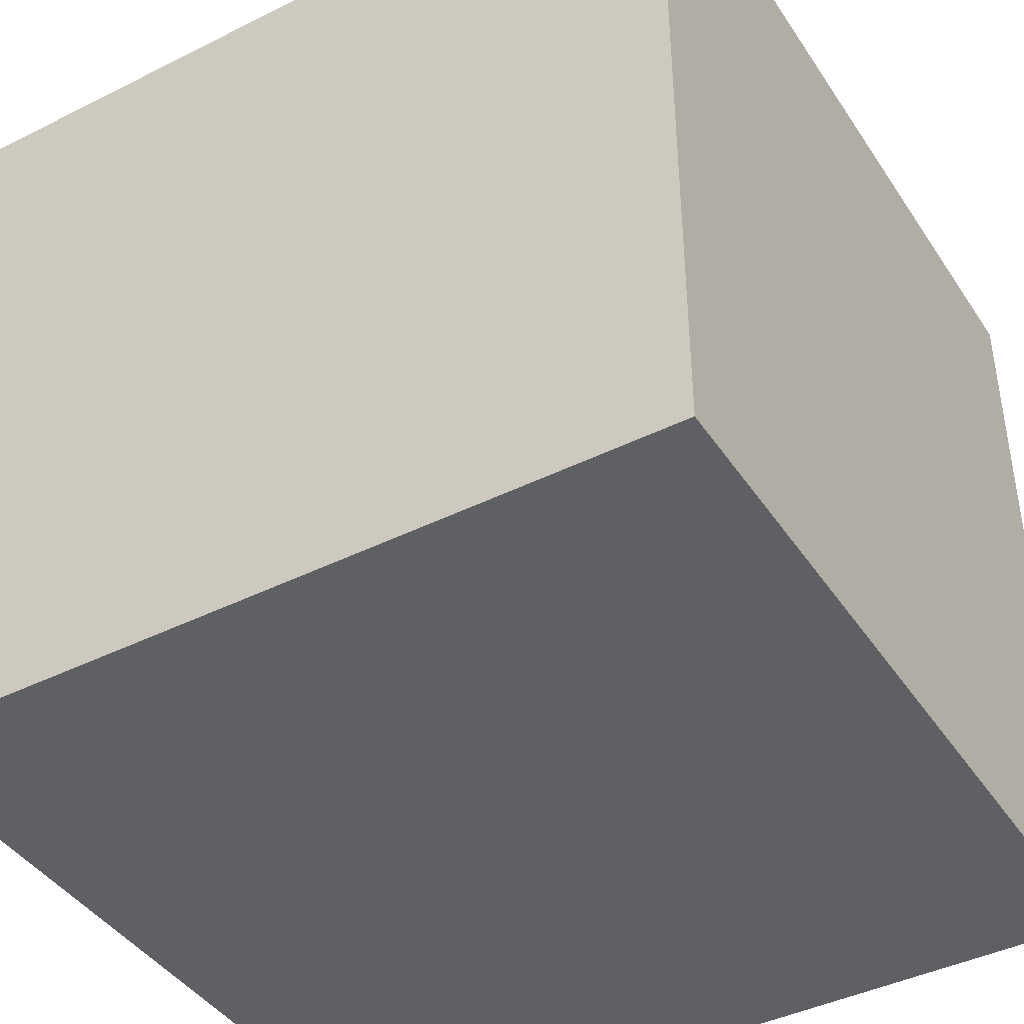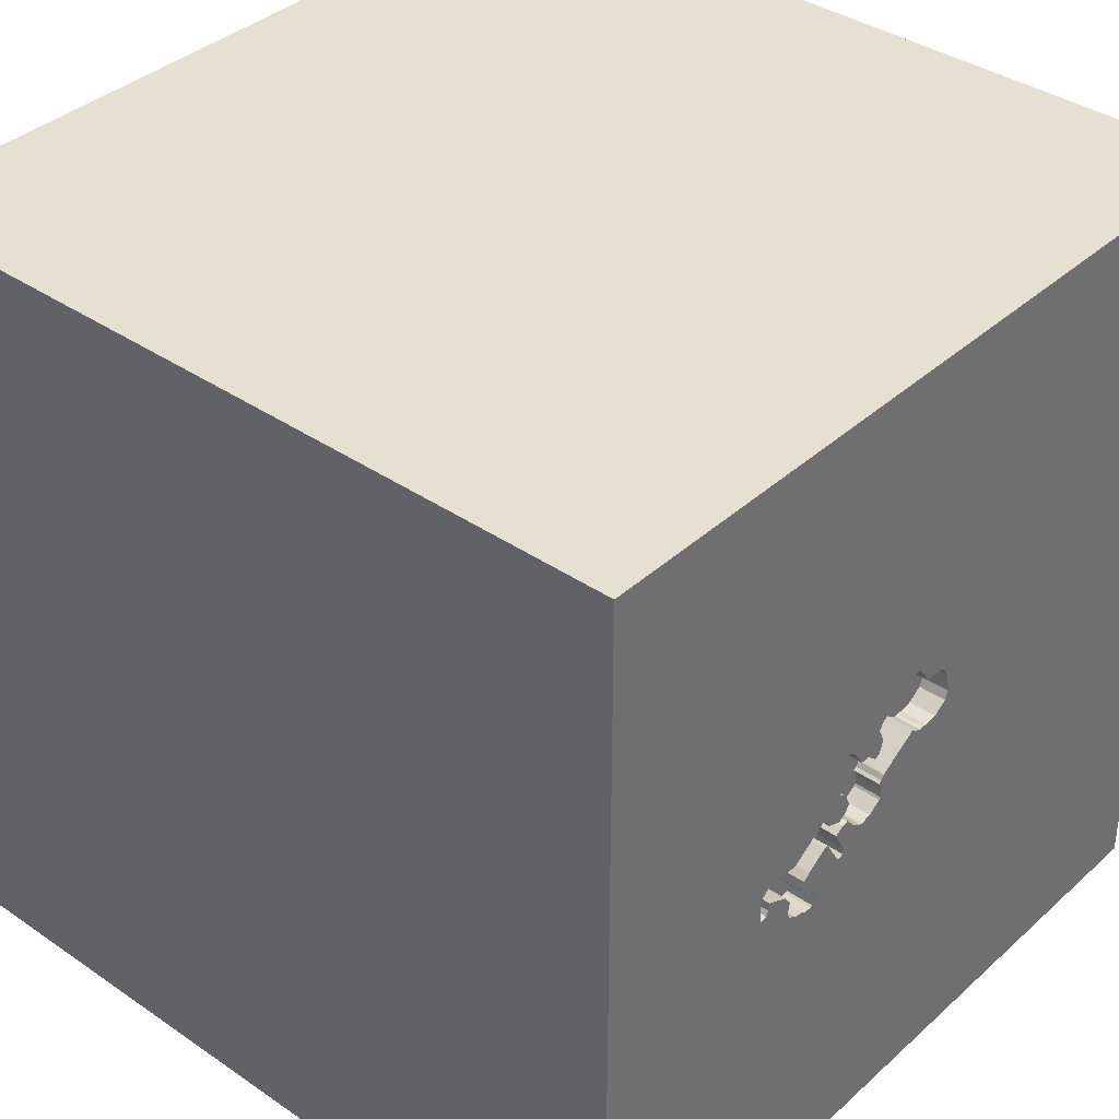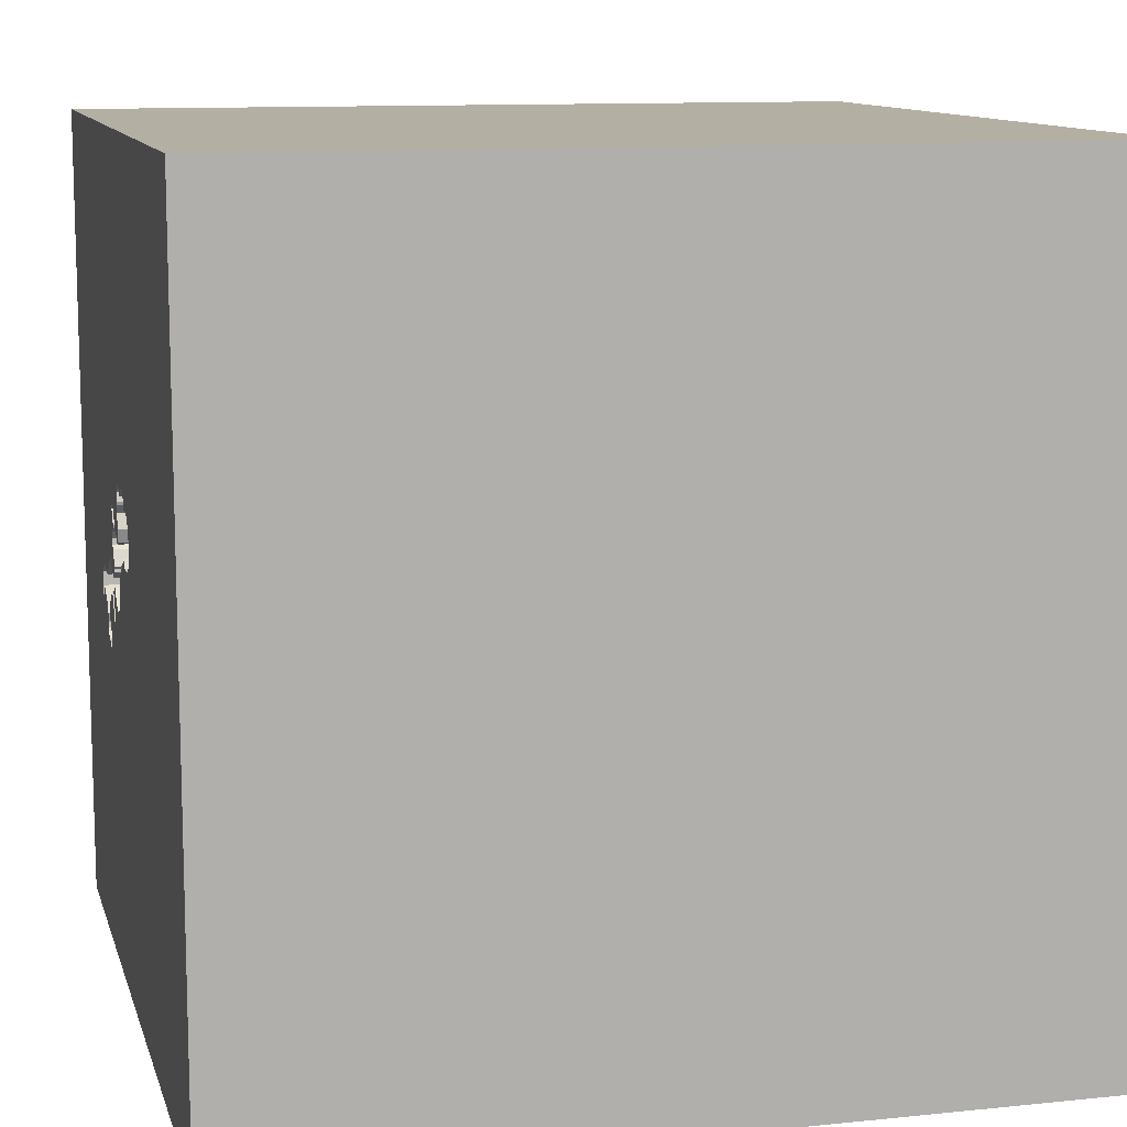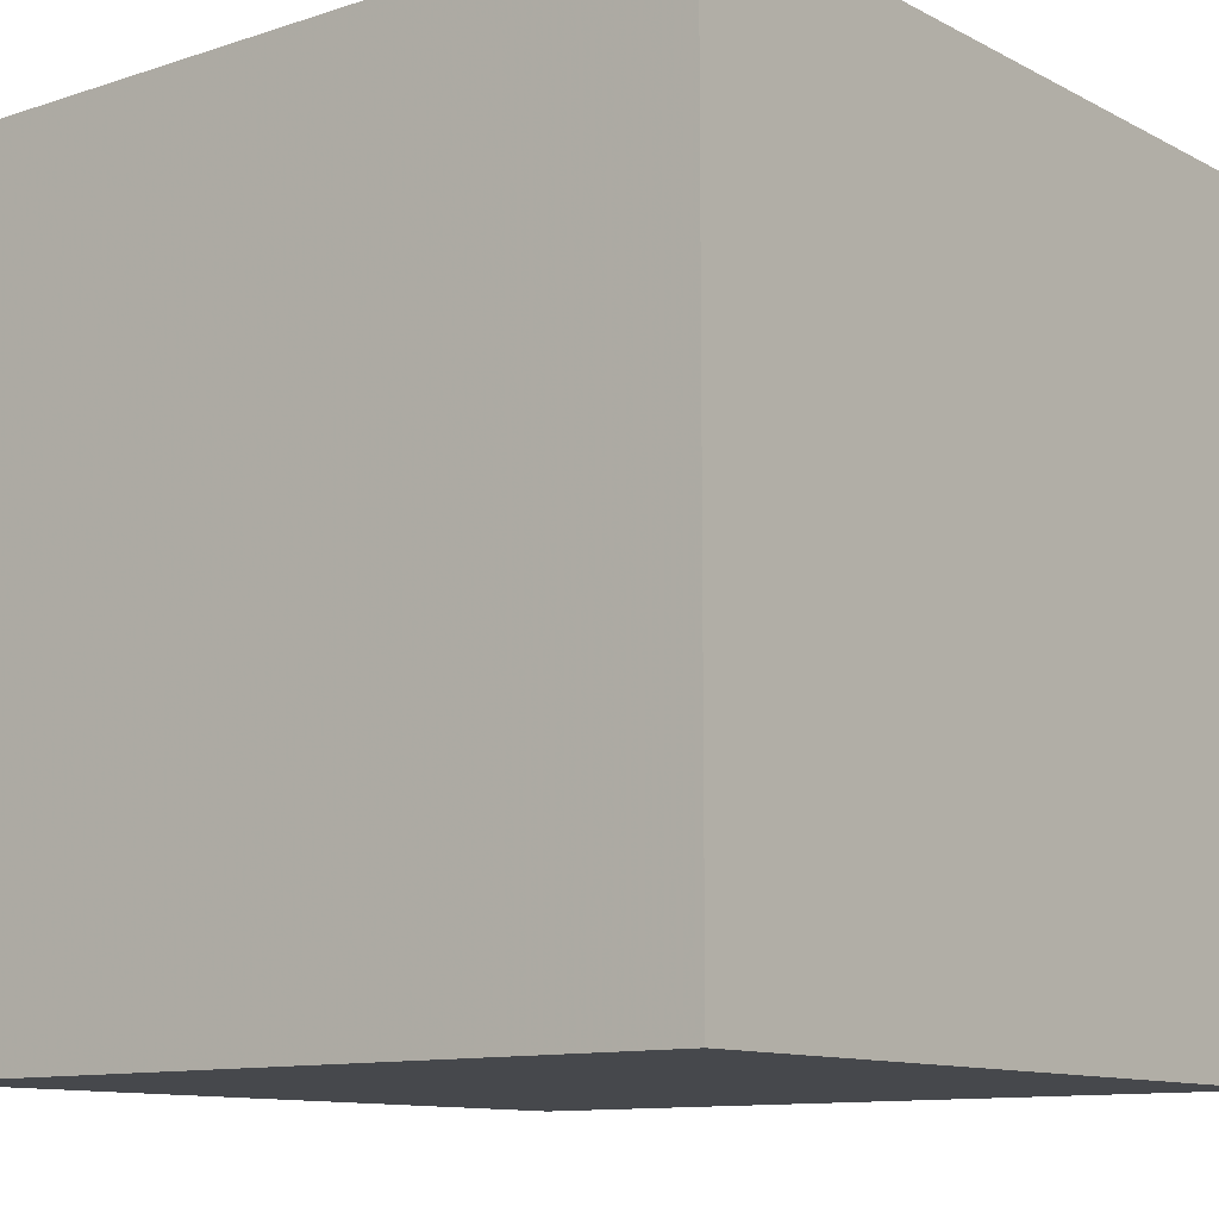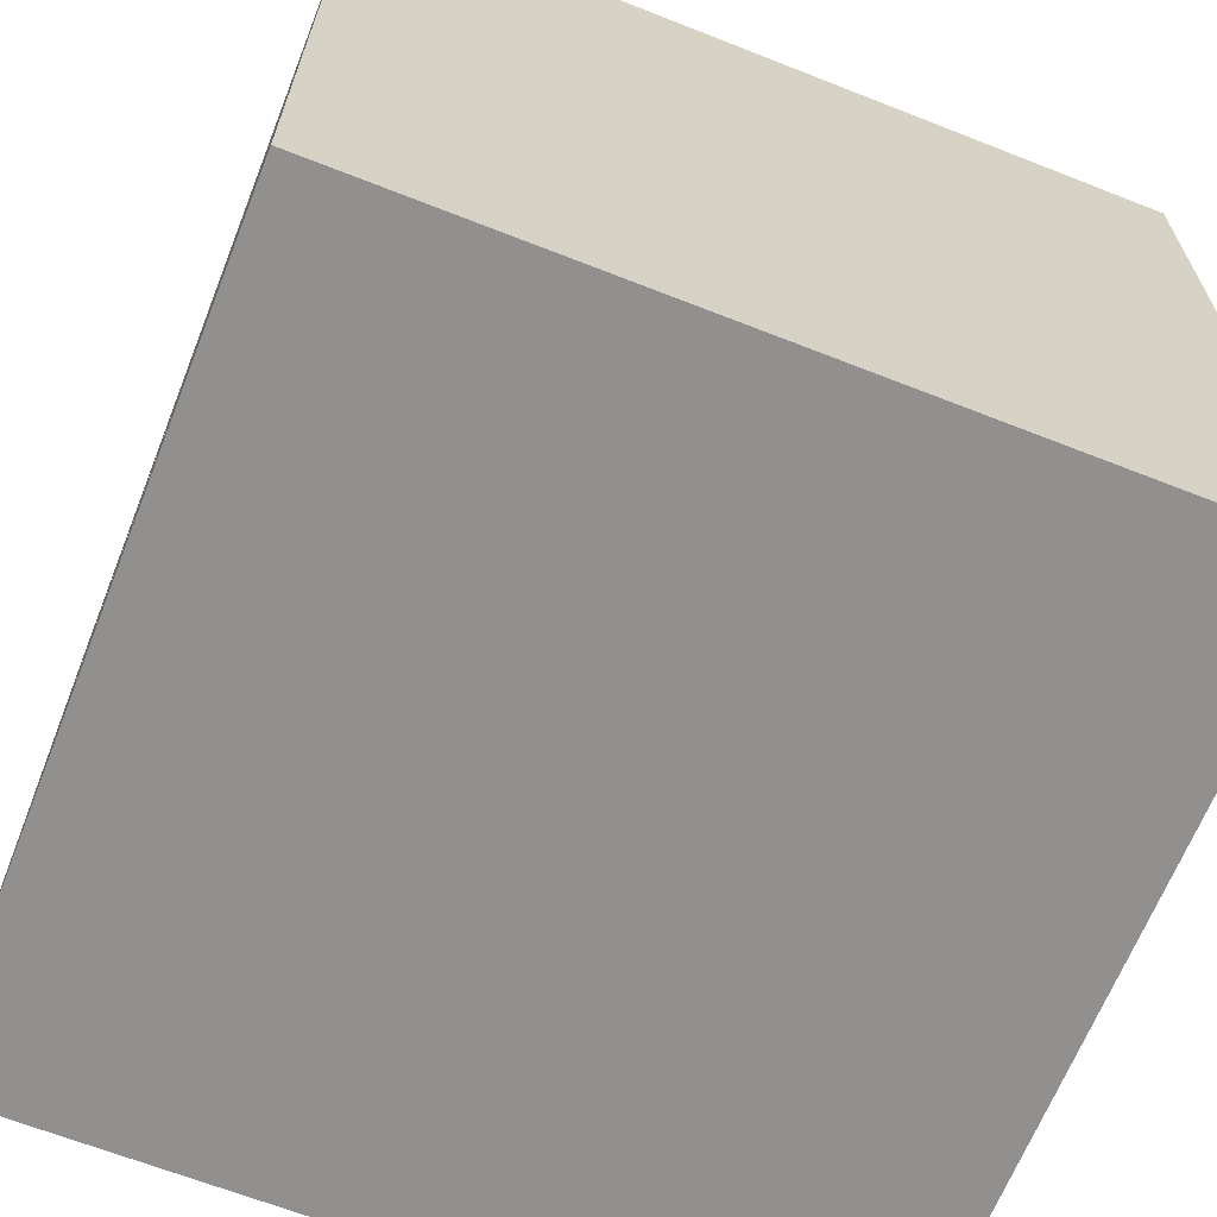
<metadata>
{"format":"obj","ext":"obj","renderer":"f3d","projection":"perspective","resolution":1024,"background":"white","views":[{"elev":-42.2,"azim":30.9,"up":"+Y"},{"elev":37.6,"azim":131.2,"up":"+Z"},{"elev":11.2,"azim":-104.2,"up":"+Z"},{"elev":-11.1,"azim":38.7,"up":"+Y"},{"elev":-65.7,"azim":-111.6,"up":"+Z"}]}
</metadata>
<code>
o carriage_164
v 0.5599 1.5 -0.2226
v 0.5599 1.4 -0.2226
v 0.1651 1.5 -0.09585
v 0.1651 1.4 -0.09585
v 0.1651 1.5 -0.06199
v -0.07908 1.5 0.2578
v -0.03179 1.5 0.0574
v 0.6251 1.5 -0.2264
v 0.6251 1.4 -0.2264
v 0.4398 1.5 -0.03017
v 0.03017 1.5 0.3206
v 0.03017 1.4 0.3206
v 0.3828 1.5 0.1028
v 0.009818 1.5 0.08613
v 0.009818 1.4 0.08613
v 0.06276 1.5 0.3017
v 0.3659 1.5 -0.2178
v 0.3659 1.4 -0.2178
v -1.5 -1.5 1.5
v -1.055 -0.01953 1.5
v -0.625 -1.5 -0.7552
v -1.094 -1.5 -0.02604
v -0.9277 1.5 0.2865
v 0.5054 1.5 -0.2709
v 0.5054 1.4 -0.2709
v 0.3528 1.5 -0.1866
v 0.3528 1.4 -0.1866
v 0.2545 1.5 0.1322
v 0.2545 1.4 0.1322
v 0.09535 1.5 0.2829
v 0.09535 1.4 0.2829
v 0.1461 1.5 0.3169
v 0.2689 1.5 0.1283
v 0.179 1.5 0.1542
v 0.179 1.4 0.1542
v 0.7747 1.5 -0.1962
v 0.2689 1.4 0.1283
v 0.2734 -1.172 1.5
v 0.1613 -0.08301 -1.5
v 0.1823 0.4818 1.5
v 0.2083 -0.07812 1.5
v 0.1823 1.094 1.5
v 0.1823 -0.5599 1.5
v 1.5 -1.5 -1.5
v 0.5208 -1.5 0.5078
v 0.1562 -1.5 -0
v 0.1432 -1.5 1.016
v -0.1302 -1.5 -1.5
v 0.4687 -1.5 -0.4167
v 0.1042 -1.5 1.5
v -0.1139 1.5 -0.5273
v 0.5501 1.5 0.7161
v 1.5 1.5 -1.5
v -0.1042 1.5 1.5
v 0.3273 1.5 0.191
v 0.3846 1.4 0.1924
v -0.05042 1.5 0.2501
v 0.4529 1.5 -0.1122
v 0.651 1.5 -0.1873
v 0.651 1.4 -0.1873
v 0.2564 1.5 -0.1451
v 0.3716 1.5 0.2067
v 0 -1.5 -0.4688
v 0 -1.5 -1.198
v -0.003688 1.5 0.3205
v -0.1038 1.5 0.2545
v -0.3125 1.068 1.5
v 0.3409 1.5 -0.07725
v 0.3409 1.4 -0.07725
v 0.6976 1.5 -0.0661
v 0.5006 1.5 -0.3071
v -0.05042 1.4 0.2501
v 0.6063 1.5 -0.3013
v 1.25 -0.2083 1.5
v 1.5 -1.5 1.5
v 1.146 -1.5 -0.1562
v 0.6316 1.5 -0.259
v -0.1285 1.5 0.2512
v 0.5337 1.5 -0.03053
v 0.5347 1.5 -0.3282
v 0.3926 1.5 0.08562
v 0.3926 1.4 0.08562
v 0.3669 1.5 -0.03814
v 0.3473 1.5 -0.02516
v 0.3473 1.4 -0.02516
v 0.5914 1.5 -0.3111
v 0.4605 1.5 0.00112
v 0.3864 1.5 -0.05112
v 0.3864 1.4 -0.05112
v 0.3693 1.4 0.05041
v 0.3656 1.5 -0.08241
v 0.3716 1.4 0.2067
v -0.3906 -1.5 0.4297
v -0.4557 -1.5 -0.2083
v -0.5599 0.651 1.5
v -1.5 0.1823 0.4818
v -1.5 0.1823 0
v -1.5 0.2214 1.172
v -1.5 0.5078 -0.6771
v -1.5 1.5 -1.5
v -1.5 0.1042 1.5
v -1.5 -0.05208 -0.9896
v -1.5 0 -0.4687
v -1.5 1.042 0.4167
v -1.5 -0.5208 0.4427
v -1.5 -0.5469 -0.2148
v -1.5 -1.5 0.1302
v -1.5 1.5 1.5
v -1.5 -1.276 -0.05208
v -1.5 0.8333 -0.2083
v -0.003688 1.4 0.3205
v 0.4529 1.4 -0.1122
v 0.556 1.5 -0.1862
v 0.7343 1.5 -0.1468
v 0.7343 1.4 -0.1468
v 0.311 1.5 -0.1138
v 0.1801 1.5 0.2492
v 0.1676 1.5 -0.02423
v 0.1676 1.4 -0.02423
v 0.6976 1.4 -0.0661
v 0.1265 1.5 0.3129
v 0.1265 1.4 0.3129
v 0.2023 1.5 0.2063
v 0.2023 1.4 0.2063
v 0.3693 1.5 0.05041
v 0.3703 1.5 -0.1535
v 0.7552 -0.625 1.5
v 0.7552 -1.5 0.1042
v 0.3846 1.5 0.1924
v 0.5312 1.5 -0.1641
v 0.5194 1.5 -0.2642
v 0.5107 1.5 -0.3308
v 0.3486 1.5 -0.01474
v -0.1621 1.5 0.09879
v -0.1621 1.4 0.09879
v 0.5301 1.5 -0.2592
v -0.1597 1.5 0.2043
v 0.3789 1.5 -0.2152
v 0.1921 1.4 0.106
v 0.1651 1.4 -0.06199
v 0.3273 1.4 0.191
v -0.03179 1.4 0.0574
v 0.6316 1.4 -0.2589
v 0.3394 1.5 -0.003036
v 0.3394 1.4 -0.003036
v 0.2564 1.4 -0.1451
v 0.3656 1.4 -0.08241
v 0.344 1.5 -0.008887
v 1.5 1.5 1.5
v -0.1112 1.5 0.06504
v 0.1461 1.4 0.3169
v 0.3486 1.4 -0.01474
v 0.7369 1.5 -0.1767
v 0.7369 1.4 -0.1767
v -1.5 -1.5 -1.5
v 0.1921 1.5 0.106
v -0.1597 1.4 0.2043
v 0.2142 1.5 0.09697
v 0.04412 1.5 0.3125
v -0.04612 1.5 0.06127
v 0.2884 1.5 0.1323
v 0.2884 1.4 0.1323
v 0.5471 1.5 -0.3268
v 0.5471 1.4 -0.3268
v 0.1793 1.5 -0.03201
v 0.1793 1.4 -0.03201
v 0.3535 1.5 0.1285
v 0.3535 1.4 0.1285
v 0.613 1.5 -0.0832
v 0.613 1.4 -0.0832
v 0.1704 1.5 -0.105
v 0.002028 1.5 0.07439
v 0.002029 1.4 0.07439
v 0.4976 1.5 -0.2827
v 0.4976 1.4 -0.2827
v 0.2694 1.5 -0.1425
v -0.3646 -1.094 1.5
v -0.4557 -0.1823 1.5
v 0.3969 1.5 -0.1032
v 0.2142 1.4 0.09697
v 0.377 1.5 0.1129
v -0.1112 1.4 0.06504
v -0.04612 1.4 0.06127
v 0.377 1.4 0.1129
v 0.3509 1.5 0.1415
v 0.1704 1.4 -0.105
v 0.8333 0.1562 1.5
v 0.7289 1.5 -0.06994
v 0.7292 1.5 -0.3125
v 0.3901 1.5 0.06478
v 0.3901 1.4 0.06478
v 0.5914 1.4 -0.3111
v 0.1852 1.5 0.2909
v 0.7289 1.4 -0.06994
v 0.556 1.4 -0.1862
v 0.7474 1.5 -0.1949
v 0.7474 1.4 -0.1949
v 0.3969 1.4 -0.1032
v 0.5312 1.4 -0.1641
v 0.2694 1.4 -0.1425
v 0.005416 1.5 0.3257
v 0.005416 1.4 0.3257
v 0.1904 1.5 0.2818
v 0.1904 1.4 0.2818
v -0.1752 1.5 0.13
v -0.1752 1.4 0.13
v 0.5523 1.5 -0.319
v 0.187 1.5 0.2297
v 0.2173 1.5 -0.1361
v 0.6213 1.5 -0.2915
v 0.6213 1.4 -0.2915
v 0.1571 1.5 -0.006017
v 0.1571 1.4 -0.006018
v 0.7565 1.5 -0.1981
v 0.3509 1.4 0.1415
v 0.1855 1.5 0.1301
v 0.4398 1.4 -0.03017
v 0.7656 1.5 -0.2014
v 0.7656 1.4 -0.2014
v 0.4605 1.4 0.00112
v -0.06565 1.5 0.05733
v 0.5301 1.4 -0.2592
v 0.5029 1.5 -0.3256
v 0.5029 1.4 -0.3256
v 0.2173 1.4 -0.1361
v -0.07908 1.4 0.2578
v 0.1827 1.5 0.2362
v 0.1827 1.4 0.2362
v 0.1852 1.4 0.2909
v 0.7798 1.5 -0.1037
v 0.3542 1.5 -0.21
v 0.3542 1.4 -0.21
v 0.4651 1.5 0.003734
v 0.5523 1.4 -0.319
v 0.4399 1.5 -0.1148
v 0.4399 1.4 -0.1148
v 0.48 1.5 0.005067
v 0.48 1.4 0.005067
v 0.7798 1.4 -0.1037
v 0.4696 1.5 0.006347
v 0.7747 1.4 -0.1962
v 0.5107 1.4 -0.3308
v 0.4696 1.4 0.006347
v -0.1285 1.4 0.2512
v 0.3789 1.4 -0.2152
v 0.3507 1.5 0.2092
v 0.3507 1.4 0.2092
v -0.06565 1.4 0.05733
v 0.6291 1.5 -0.2798
v 0.6291 1.4 -0.2798
v 0.311 1.4 -0.1138
v 0.1801 1.4 0.2492
f 50 177 19
f 19 109 107
f 19 20 101
f 101 98 19
f 50 38 177
f 107 22 19
f 19 47 50
f 177 178 19
f 98 105 19
f 105 109 19
f 109 155 107
f 107 155 22
f 178 20 19
f 98 96 105
f 105 106 109
f 22 93 19
f 93 47 19
f 20 108 101
f 108 98 101
f 22 94 93
f 47 75 50
f 75 38 50
f 38 43 177
f 43 178 177
f 106 155 109
f 105 97 106
f 43 41 178
f 108 96 98
f 96 97 105
f 155 21 22
f 127 43 38
f 178 108 20
f 21 94 22
f 178 95 108
f 94 46 93
f 93 45 47
f 47 45 75
f 75 127 38
f 41 95 178
f 108 104 96
f 97 103 106
f 46 45 93
f 41 40 95
f 94 63 46
f 104 97 96
f 103 102 106
f 102 155 106
f 46 128 45
f 127 41 43
f 40 67 95
f 104 110 97
f 97 99 103
f 21 63 94
f 128 75 45
f 75 74 127
f 127 187 41
f 95 67 108
f 63 49 46
f 49 128 46
f 110 99 97
f 21 64 63
f 74 187 127
f 187 40 41
f 23 108 52
f 104 100 110
f 155 64 21
f 40 42 67
f 67 54 108
f 99 102 103
f 63 44 49
f 128 76 75
f 52 108 54
f 64 44 63
f 49 76 128
f 187 149 40
f 108 100 104
f 102 100 155
f 39 155 100
f 39 48 155
f 149 42 40
f 42 54 67
f 48 64 155
f 76 44 75
f 74 149 187
f 65 23 52
f 205 23 137
f 99 100 102
f 23 65 66
f 23 66 78
f 23 78 137
f 51 205 134
f 51 134 150
f 51 23 205
f 110 100 99
f 44 76 49
f 52 121 159
f 52 159 11
f 52 11 201
f 201 65 52
f 6 66 65
f 65 57 6
f 51 150 221
f 75 149 74
f 16 159 121
f 121 30 16
f 212 51 221
f 221 160 7
f 172 14 212
f 212 221 7
f 7 172 212
f 100 108 23
f 48 44 64
f 52 32 121
f 3 171 51
f 51 212 118
f 118 165 5
f 5 3 51
f 51 118 5
f 51 100 23
f 44 149 75
f 149 54 42
f 227 117 203
f 161 208 227
f 193 32 52
f 52 55 161
f 161 227 203
f 161 203 193
f 193 52 161
f 51 171 209
f 176 116 51
f 51 209 61
f 51 61 176
f 28 158 156
f 216 34 123
f 28 156 216
f 123 208 161
f 28 216 123
f 123 161 33
f 123 33 28
f 129 13 181
f 129 181 167
f 246 55 52
f 129 167 185
f 62 246 52
f 62 52 129
f 116 126 26
f 174 71 51
f 51 116 26
f 17 138 174
f 51 26 231
f 17 174 51
f 51 231 17
f 53 149 44
f 87 10 125
f 240 233 87
f 129 79 237
f 87 125 190
f 81 13 129
f 87 190 81
f 129 237 240
f 240 87 81
f 81 129 240
f 51 71 223
f 51 223 132
f 116 68 179
f 116 179 126
f 130 131 24
f 235 58 130
f 174 138 235
f 130 24 174
f 235 130 174
f 39 44 48
f 10 88 83
f 83 84 133
f 148 144 125
f 133 148 125
f 10 83 133
f 10 133 125
f 70 169 79
f 129 70 79
f 80 53 51
f 51 132 80
f 68 91 179
f 136 131 130
f 113 1 136
f 130 113 136
f 52 54 149
f 188 129 52
f 129 188 70
f 189 53 80
f 189 80 163
f 163 207 86
f 163 86 189
f 77 8 189
f 86 73 210
f 189 86 210
f 249 77 189
f 189 210 249
f 230 188 52
f 230 53 36
f 114 189 8
f 59 114 8
f 189 114 153
f 36 53 189
f 196 214 218
f 218 36 189
f 196 218 189
f 189 153 196
f 53 230 52
f 149 53 52
f 53 100 51
f 53 39 100
f 53 44 39
f 241 115 239
f 241 154 115
f 241 239 36
f 194 239 115
f 197 154 241
f 153 114 115
f 115 154 153
f 230 36 239
f 36 218 241
f 188 230 239
f 239 194 188
f 115 120 194
f 154 197 153
f 241 219 197
f 114 59 115
f 219 241 218
f 115 60 120
f 70 188 194
f 194 120 70
f 196 153 197
f 214 196 197
f 197 219 214
f 60 115 59
f 218 214 219
f 60 170 120
f 59 8 60
f 60 195 170
f 120 170 70
f 9 60 8
f 60 9 195
f 170 195 199
f 169 70 170
f 8 77 9
f 9 2 195
f 170 199 112
f 199 195 130
f 79 169 170
f 170 238 79
f 143 9 77
f 143 2 9
f 195 2 113
f 112 238 170
f 130 58 112
f 112 199 130
f 113 130 195
f 238 237 79
f 2 143 211
f 1 113 2
f 112 217 238
f 240 237 238
f 238 243 240
f 77 249 250
f 250 143 77
f 211 192 2
f 211 143 250
f 136 1 2
f 2 222 136
f 236 217 112
f 217 220 238
f 58 235 236
f 236 112 58
f 243 238 220
f 249 210 250
f 73 86 192
f 192 211 73
f 192 222 2
f 211 250 210
f 236 198 217
f 220 217 87
f 235 138 236
f 233 240 243
f 243 220 233
f 210 73 211
f 192 234 222
f 222 25 131
f 131 136 222
f 198 236 27
f 198 89 217
f 10 87 217
f 87 233 220
f 245 236 138
f 86 207 234
f 234 192 86
f 222 234 25
f 24 131 25
f 198 27 126
f 126 179 198
f 245 27 236
f 89 198 147
f 217 89 10
f 175 25 234
f 174 24 25
f 25 175 174
f 27 26 126
f 232 27 245
f 69 89 147
f 179 91 147
f 147 198 179
f 88 10 89
f 138 17 18
f 18 245 138
f 207 163 164
f 164 234 207
f 175 234 224
f 27 232 26
f 245 18 232
f 69 85 89
f 91 68 69
f 69 147 91
f 83 88 89
f 89 85 83
f 17 231 18
f 164 242 234
f 164 163 80
f 175 224 71
f 71 174 175
f 234 242 224
f 231 26 232
f 232 18 231
f 85 69 145
f 84 83 85
f 242 164 80
f 80 132 242
f 224 223 71
f 224 242 223
f 85 145 152
f 166 145 69
f 251 69 68
f 116 251 68
f 133 84 85
f 85 152 133
f 132 223 242
f 148 133 152
f 152 145 148
f 180 145 166
f 251 166 69
f 144 148 145
f 180 37 145
f 166 213 180
f 251 225 166
f 116 176 200
f 200 251 116
f 125 144 145
f 145 90 125
f 180 29 37
f 37 162 145
f 119 213 166
f 180 213 139
f 200 225 251
f 166 225 140
f 90 145 162
f 29 180 28
f 37 29 33
f 162 37 33
f 33 161 162
f 118 212 213
f 213 119 118
f 119 166 118
f 156 158 180
f 180 139 156
f 213 15 139
f 225 200 146
f 5 165 166
f 166 140 5
f 140 225 186
f 176 61 146
f 146 200 176
f 90 191 125
f 162 168 90
f 158 28 180
f 28 33 29
f 161 55 162
f 165 118 166
f 212 14 15
f 15 213 212
f 15 35 139
f 61 209 225
f 225 146 61
f 186 4 140
f 209 171 186
f 186 225 209
f 190 125 191
f 90 82 191
f 162 215 168
f 90 168 184
f 141 162 55
f 216 156 139
f 139 35 216
f 14 172 15
f 15 31 35
f 3 5 140
f 140 4 3
f 171 3 4
f 4 186 171
f 191 82 190
f 82 90 184
f 215 162 141
f 185 167 168
f 168 215 185
f 184 168 181
f 34 216 35
f 173 15 172
f 31 15 72
f 228 35 31
f 81 190 82
f 13 81 82
f 82 184 13
f 215 141 56
f 167 181 168
f 184 181 13
f 55 246 247
f 247 141 55
f 35 124 34
f 183 15 173
f 172 7 173
f 31 72 12
f 72 15 183
f 228 124 35
f 31 252 228
f 129 185 215
f 215 56 129
f 247 56 141
f 246 62 247
f 123 34 124
f 142 183 173
f 142 173 7
f 16 30 31
f 31 12 16
f 111 12 72
f 182 72 183
f 124 228 123
f 31 122 252
f 228 252 227
f 247 92 56
f 92 247 62
f 183 142 160
f 7 160 142
f 12 11 159
f 159 16 12
f 12 111 202
f 111 72 65
f 157 72 182
f 248 182 183
f 228 227 208
f 208 123 228
f 122 31 30
f 30 121 122
f 151 252 122
f 117 227 252
f 62 129 56
f 56 92 62
f 160 221 183
f 12 202 11
f 65 201 202
f 202 111 65
f 57 65 72
f 226 72 157
f 206 157 182
f 182 248 221
f 221 150 182
f 248 183 221
f 151 229 252
f 121 32 151
f 151 122 121
f 252 204 117
f 201 11 202
f 6 57 72
f 72 226 6
f 226 157 244
f 157 206 137
f 182 135 206
f 229 151 193
f 252 229 204
f 32 193 151
f 203 117 204
f 66 6 226
f 226 244 66
f 244 157 78
f 205 137 206
f 137 78 157
f 150 134 135
f 135 182 150
f 134 205 206
f 206 135 134
f 193 203 204
f 204 229 193
f 244 78 66

</code>
